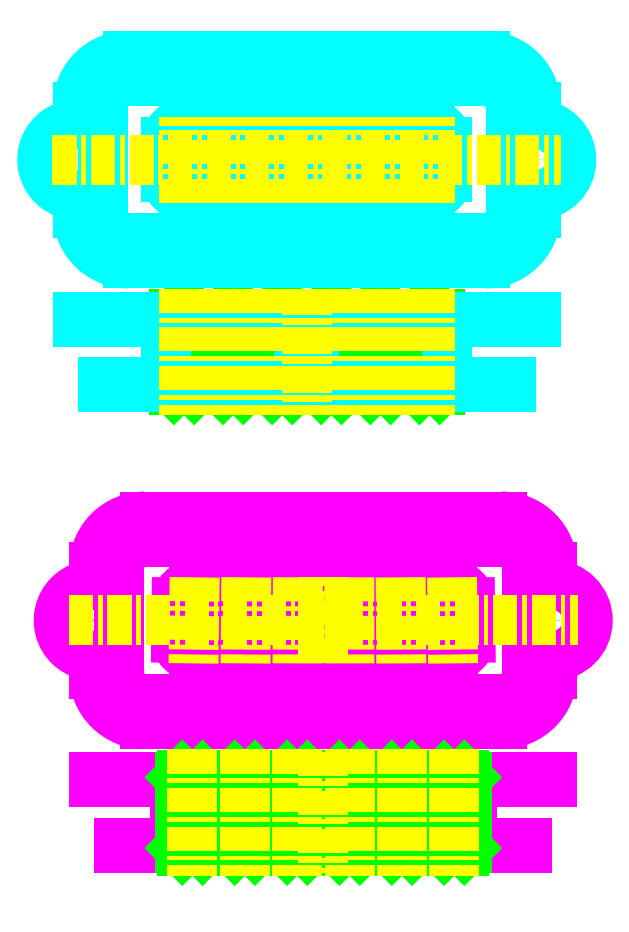
<metadata>
{"format":"dxf","ext":"dxf","renderer":"ezdxf+matplotlib","layout":"modelspace","background":"white","min_lineweight":24,"dpi":150}
</metadata>
<code>
0
SECTION
2
ENTITIES
0
LINE
8
Alnico 5
10
8.878e-16
20
14.5
11
0.5
21
15
0
LINE
8
Alnico 5
10
0.5
20
15
11
4.5
21
15
0
LINE
8
Alnico 5
10
4.5
20
15
11
5
21
14.5
0
LINE
8
Alnico 5
10
5
20
0.5
11
5
21
14.5
0
LINE
8
Alnico 5
10
5
20
0.5
11
4.5
21
-1.102e-15
0
LINE
8
Alnico 5
10
0.5
20
-1.225e-16
11
4.5
21
-1.102e-15
0
LINE
8
Alnico 5
10
3.062e-17
20
0.5
11
8.878e-16
21
14.5
0
LINE
8
Alnico 5
10
0.5
20
-1.225e-16
11
3.062e-17
21
0.5
0
LINE
8
Alnico 5
10
9.7
20
14.5
11
10.2
21
15
0
LINE
8
Alnico 5
10
10.2
20
15
11
14.2
21
15
0
LINE
8
Alnico 5
10
14.2
20
15
11
14.7
21
14.5
0
LINE
8
Alnico 5
10
14.7
20
0.5
11
14.7
21
14.5
0
LINE
8
Alnico 5
10
14.7
20
0.5
11
14.2
21
-4.441e-15
0
LINE
8
Alnico 5
10
10.2
20
-3.553e-15
11
14.2
21
-4.441e-15
0
LINE
8
Alnico 5
10
9.7
20
0.5
11
9.7
21
14.5
0
LINE
8
Alnico 5
10
10.2
20
-3.553e-15
11
9.7
21
0.5
0
LINE
8
Alnico 5
10
19.4
20
14.5
11
19.9
21
15
0
LINE
8
Alnico 5
10
19.9
20
15
11
23.9
21
15
0
LINE
8
Alnico 5
10
23.9
20
15
11
24.4
21
14.5
0
LINE
8
Alnico 5
10
24.4
20
0.5
11
24.4
21
14.5
0
LINE
8
Alnico 5
10
24.4
20
0.5
11
23.9
21
-7.994e-15
0
LINE
8
Alnico 5
10
19.9
20
-7.105e-15
11
23.9
21
-7.994e-15
0
LINE
8
Alnico 5
10
19.4
20
0.5
11
19.4
21
14.5
0
LINE
8
Alnico 5
10
19.9
20
-7.105e-15
11
19.4
21
0.5
0
LINE
8
Alnico 5
10
29.1
20
14.5
11
29.6
21
15
0
LINE
8
Alnico 5
10
29.6
20
15
11
33.6
21
15
0
LINE
8
Alnico 5
10
33.6
20
15
11
34.1
21
14.5
0
LINE
8
Alnico 5
10
34.1
20
0.5
11
34.1
21
14.5
0
LINE
8
Alnico 5
10
34.1
20
0.5
11
33.6
21
-9.77e-15
0
LINE
8
Alnico 5
10
29.6
20
-8.882e-15
11
33.6
21
-9.77e-15
0
LINE
8
Alnico 5
10
29.1
20
0.5
11
29.1
21
14.5
0
LINE
8
Alnico 5
10
29.6
20
-8.882e-15
11
29.1
21
0.5
0
LINE
8
Alnico 5
10
38.8
20
14.5
11
39.3
21
15
0
LINE
8
Alnico 5
10
39.3
20
15
11
43.3
21
15
0
LINE
8
Alnico 5
10
43.3
20
15
11
43.8
21
14.5
0
LINE
8
Alnico 5
10
43.8
20
0.5
11
43.8
21
14.5
0
LINE
8
Alnico 5
10
43.8
20
0.5
11
43.3
21
-1.332e-14
0
LINE
8
Alnico 5
10
39.3
20
-1.243e-14
11
43.3
21
-1.332e-14
0
LINE
8
Alnico 5
10
38.8
20
0.5
11
38.8
21
14.5
0
LINE
8
Alnico 5
10
39.3
20
-1.243e-14
11
38.8
21
0.5
0
LINE
8
Alnico 5
10
48.5
20
14.5
11
49
21
15
0
LINE
8
Alnico 5
10
49
20
15
11
53
21
15
0
LINE
8
Alnico 5
10
53
20
15
11
53.5
21
14.5
0
LINE
8
Alnico 5
10
53.5
20
0.5
11
53.5
21
14.5
0
LINE
8
Alnico 5
10
53.5
20
0.5
11
53
21
-1.688e-14
0
LINE
8
Alnico 5
10
49
20
-1.599e-14
11
53
21
-1.688e-14
0
LINE
8
Alnico 5
10
48.5
20
0.5
11
48.5
21
14.5
0
LINE
8
Alnico 5
10
49
20
-1.599e-14
11
48.5
21
0.5
0
LINE
8
Neck
10
67
20
0.5
11
-13.5
21
0.5
0
LINE
8
Neck
10
67
20
1.5
11
-13.5
21
1.5
0
LINE
8
Neck
10
54.5
20
1.5
11
54.5
21
13.5
0
LINE
8
Neck
10
-1
20
1.5
11
-1
21
13.5
0
LINE
8
Neck
10
25.25
20
14.5
11
25.25
21
0.5
0
LINE
8
Neck
10
28.25
20
14.5
11
28.25
21
0.5
0
LINE
8
Neck
10
-13.5
20
0.5
11
-13.5
21
1.5
0
LINE
8
Neck
10
67
20
0.5
11
67
21
1.5
0
LINE
8
Neck
10
-18.5
20
13.5
11
-18.5
21
14.5
0
LINE
8
Neck
10
-18.5
20
14.5
11
72
21
14.5
0
LINE
8
Neck
10
-18.5
20
13.5
11
72
21
13.5
0
LINE
8
Neck
10
72
20
13.5
11
72
21
14.5
0
ARC
8
Neck
10
-8.5
20
56
40
5
50
90
51
180
0
LINE
8
Neck
10
-13.5
20
35
11
-13.5
21
56
0
ARC
8
Neck
10
-8.5
20
35
40
5
50
180
51
270
0
LINE
8
Neck
10
-8.5
20
30
11
62
21
30
0
ARC
8
Neck
10
62
20
35
40
5
50
270
51
0
0
LINE
8
Neck
10
67
20
35
11
67
21
56
0
LINE
8
Neck
10
-8.5
20
61
11
62
21
61
0
ARC
8
Neck
10
62
20
56
40
5
50
0
51
90
0
ARC
8
Neck
10
-8.5
20
56
40
10
50
90
51
180
0
LINE
8
Neck
10
-8.5
20
66
11
62
21
66
0
ARC
8
Neck
10
62
20
56
40
10
50
0
51
90
0
ARC
8
Neck
10
62
20
35
40
10
50
270
51
0
0
LINE
8
Neck
10
-8.5
20
25
11
62
21
25
0
ARC
8
Neck
10
-8.5
20
35
40
10
50
180
51
270
0
CIRCLE
8
Neck
10
72
20
45.5
40
2
0
CIRCLE
8
Neck
10
-18.5
20
45.5
40
2
0
LINE
8
Neck
10
72
20
35
11
72
21
38.5
0
LINE
8
Neck
10
-18.5
20
35
11
-18.5
21
38.5
0
ARC
8
Neck
10
-18.5
20
45.5
40
7
50
90
51
270
0
ARC
8
Neck
10
72
20
45.5
40
7
50
270
51
450
0
LINE
8
Neck
10
72
20
52.5
11
72
21
56
0
LINE
8
Neck
10
-18.5
20
52.5
11
-18.5
21
56
0
CIRCLE
8
Neck
10
2.5
20
42
40
2.5
0
CIRCLE
8
Neck
10
12.2
20
42
40
2.5
0
CIRCLE
8
Neck
10
21.9
20
42
40
2.5
0
CIRCLE
8
Neck
10
31.6
20
42
40
2.5
0
CIRCLE
8
Neck
10
41.3
20
42
40
2.5
0
CIRCLE
8
Neck
10
51
20
42
40
2.5
0
ARC
8
Neck
10
2.5
20
42
40
3
50
90
51
90
0
LINE
8
Neck
10
2.5
20
38.5
11
51
21
38.5
0
CIRCLE
8
Neck
10
2.5
20
49
40
2.5
0
CIRCLE
8
Neck
10
12.2
20
49
40
2.5
0
CIRCLE
8
Neck
10
21.9
20
49
40
2.5
0
CIRCLE
8
Neck
10
31.6
20
49
40
2.5
0
CIRCLE
8
Neck
10
41.3
20
49
40
2.5
0
CIRCLE
8
Neck
10
51
20
49
40
2.5
0
ARC
8
Neck
10
2.5
20
49
40
3
50
90
51
90
0
ARC
8
Neck
10
2.5
20
42
40
3.5
50
180
51
270
0
LINE
8
Neck
10
-1
20
42
11
-1
21
49
0
LINE
8
Neck
10
2.5
20
52.5
11
51
21
52.5
0
ARC
8
Neck
10
2.5
20
49
40
3.5
50
90
51
180
0
ARC
8
Neck
10
51
20
42
40
3.5
50
270
51
360
0
LINE
8
Neck
10
54.5
20
42
11
54.5
21
49
0
ARC
8
Neck
10
51
20
49
40
3.5
50
0.03544
51
90
0
CIRCLE
8
Neck
10
26.75
20
45.5
40
1.5
0
ARC
8
Bridge
10
-5.25
20
-35
40
5
50
90
51
180
0
LINE
8
Bridge
10
-10.25
20
-56
11
-10.25
21
-35
0
ARC
8
Bridge
10
-5.25
20
-56
40
5
50
180
51
270
0
LINE
8
Bridge
10
-5.25
20
-61
11
65.25
21
-61
0
ARC
8
Bridge
10
65.25
20
-56
40
5
50
270
51
0
0
LINE
8
Bridge
10
70.25
20
-56
11
70.25
21
-35
0
LINE
8
Bridge
10
-5.25
20
-30
11
65.25
21
-30
0
ARC
8
Bridge
10
65.25
20
-35
40
5
50
0
51
90
0
ARC
8
Bridge
10
-5.25
20
-35
40
10
50
90
51
180
0
LINE
8
Bridge
10
-5.25
20
-25
11
65.25
21
-25
0
ARC
8
Bridge
10
65.25
20
-35
40
10
50
0
51
90
0
ARC
8
Bridge
10
65.25
20
-56
40
10
50
270
51
0
0
LINE
8
Bridge
10
-5.25
20
-66
11
65.25
21
-66
0
ARC
8
Bridge
10
-5.25
20
-56
40
10
50
180
51
270
0
CIRCLE
8
Bridge
10
75.25
20
-45.5
40
2
0
CIRCLE
8
Bridge
10
-15.25
20
-45.5
40
2
0
LINE
8
Bridge
10
75.25
20
-56
11
75.25
21
-52.5
0
LINE
8
Bridge
10
-15.25
20
-56
11
-15.25
21
-52.5
0
ARC
8
Bridge
10
-15.25
20
-45.5
40
7
50
90
51
270
0
ARC
8
Bridge
10
75.25
20
-45.5
40
7
50
270
51
450
0
LINE
8
Bridge
10
75.25
20
-38.5
11
75.25
21
-35
0
LINE
8
Bridge
10
-15.25
20
-38.5
11
-15.25
21
-35
0
ARC
8
Bridge
10
5.75
20
-49
40
3
50
90
51
90
0
ARC
8
Bridge
10
5.75
20
-42
40
3
50
90
51
90
0
CIRCLE
8
Bridge
10
30
20
-45.5
40
1.5
0
CIRCLE
8
Bridge
10
4.448
20
-49
40
2.5
0
CIRCLE
8
Bridge
10
4.541
20
-42
40
2.5
0
CIRCLE
8
Bridge
10
14.76
20
-42
40
2.5
0
CIRCLE
8
Bridge
10
14.7
20
-49
40
2.5
0
CIRCLE
8
Bridge
10
24.94
20
-49
40
2.5
0
CIRCLE
8
Bridge
10
24.97
20
-42
40
2.5
0
CIRCLE
8
Bridge
10
35.16
20
-42
40
2.5
0
CIRCLE
8
Bridge
10
35.17
20
-49
40
2.5
0
CIRCLE
8
Bridge
10
45.39
20
-49
40
2.5
0
CIRCLE
8
Bridge
10
45.34
20
-42
40
2.5
0
CIRCLE
8
Bridge
10
55.5
20
-42
40
2.5
0
CIRCLE
8
Bridge
10
55.59
20
-49
40
2.5
0
ARC
8
Bridge
10
4.541
20
-42
40
3.5
50
90
51
179.2
0
LINE
8
Bridge
10
1.041
20
-41.95
11
0.9484
21
-48.95
0
ARC
8
Bridge
10
4.448
20
-49
40
3.5
50
179.2
51
270
0
LINE
8
Bridge
10
4.448
20
-52.5
11
55.59
21
-52.5
0
ARC
8
Bridge
10
55.59
20
-49
40
3.5
50
270
51
0.73
0
LINE
8
Bridge
10
59
20
-41.96
11
59.09
21
-48.96
0
LINE
8
Bridge
10
4.541
20
-38.5
11
55.5
21
-38.5
0
ARC
8
Bridge
10
55.5
20
-42
40
3.5
50
0.73
51
90
0
LINE
8
Bridge
10
70.25
20
-90.5
11
-10.25
21
-90.5
0
LINE
8
Bridge
10
70.25
20
-89.5
11
-10.25
21
-89.5
0
LINE
8
Bridge
10
28.5
20
-76.5
11
28.5
21
-90.5
0
LINE
8
Bridge
10
31.5
20
-76.5
11
31.5
21
-90.5
0
LINE
8
Bridge
10
-10.25
20
-90.5
11
-10.25
21
-89.5
0
LINE
8
Bridge
10
70.25
20
-90.5
11
70.25
21
-89.5
0
LINE
8
Bridge
10
-15.25
20
-77.5
11
-15.25
21
-76.5
0
LINE
8
Bridge
10
-15.25
20
-76.5
11
75.25
21
-76.5
0
LINE
8
Bridge
10
-15.25
20
-77.5
11
75.25
21
-77.5
0
LINE
8
Bridge
10
75.25
20
-77.5
11
75.25
21
-76.5
0
LINE
8
Bridge
10
0.656
20
-89.5
11
0.656
21
-77.5
0
LINE
8
Bridge
10
59.37
20
-89.5
11
59.37
21
-77.5
0
LINE
8
Alnico 5
10
1.656
20
-76.5
11
2.156
21
-76
0
LINE
8
Alnico 5
10
2.156
20
-76
11
6.156
21
-76
0
LINE
8
Alnico 5
10
6.156
20
-76
11
6.656
21
-76.5
0
LINE
8
Alnico 5
10
6.656
20
-90.5
11
6.656
21
-76.5
0
LINE
8
Alnico 5
10
6.656
20
-90.5
11
6.156
21
-91
0
LINE
8
Alnico 5
10
2.156
20
-91
11
6.156
21
-91
0
LINE
8
Alnico 5
10
1.656
20
-90.5
11
1.656
21
-76.5
0
LINE
8
Alnico 5
10
2.156
20
-91
11
1.656
21
-90.5
0
LINE
8
Alnico 5
10
12.01
20
-76.5
11
12.51
21
-76
0
LINE
8
Alnico 5
10
12.51
20
-76
11
16.51
21
-76
0
LINE
8
Alnico 5
10
16.51
20
-76
11
17.01
21
-76.5
0
LINE
8
Alnico 5
10
17.01
20
-90.5
11
17.01
21
-76.5
0
LINE
8
Alnico 5
10
17.01
20
-90.5
11
16.51
21
-91
0
LINE
8
Alnico 5
10
12.51
20
-91
11
16.51
21
-91
0
LINE
8
Alnico 5
10
12.01
20
-90.5
11
12.01
21
-76.5
0
LINE
8
Alnico 5
10
12.51
20
-91
11
12.01
21
-90.5
0
LINE
8
Alnico 5
10
22.36
20
-76.5
11
22.86
21
-76
0
LINE
8
Alnico 5
10
22.86
20
-76
11
26.86
21
-76
0
LINE
8
Alnico 5
10
26.86
20
-76
11
27.36
21
-76.5
0
LINE
8
Alnico 5
10
27.36
20
-90.5
11
27.36
21
-76.5
0
LINE
8
Alnico 5
10
27.36
20
-90.5
11
26.86
21
-91
0
LINE
8
Alnico 5
10
22.86
20
-91
11
26.86
21
-91
0
LINE
8
Alnico 5
10
22.36
20
-90.5
11
22.36
21
-76.5
0
LINE
8
Alnico 5
10
22.86
20
-91
11
22.36
21
-90.5
0
LINE
8
Alnico 5
10
32.7
20
-76.5
11
33.2
21
-76
0
LINE
8
Alnico 5
10
33.2
20
-76
11
37.2
21
-76
0
LINE
8
Alnico 5
10
37.2
20
-76
11
37.7
21
-76.5
0
LINE
8
Alnico 5
10
37.7
20
-90.5
11
37.7
21
-76.5
0
LINE
8
Alnico 5
10
37.7
20
-90.5
11
37.2
21
-91
0
LINE
8
Alnico 5
10
33.2
20
-91
11
37.2
21
-91
0
LINE
8
Alnico 5
10
32.7
20
-90.5
11
32.7
21
-76.5
0
LINE
8
Alnico 5
10
33.2
20
-91
11
32.7
21
-90.5
0
LINE
8
Alnico 5
10
43.04
20
-76.5
11
43.54
21
-76
0
LINE
8
Alnico 5
10
43.54
20
-76
11
47.54
21
-76
0
LINE
8
Alnico 5
10
47.54
20
-76
11
48.04
21
-76.5
0
LINE
8
Alnico 5
10
48.04
20
-90.5
11
48.04
21
-76.5
0
LINE
8
Alnico 5
10
48.04
20
-90.5
11
47.54
21
-91
0
LINE
8
Alnico 5
10
43.54
20
-91
11
47.54
21
-91
0
LINE
8
Alnico 5
10
43.04
20
-90.5
11
43.04
21
-76.5
0
LINE
8
Alnico 5
10
43.54
20
-91
11
43.04
21
-90.5
0
LINE
8
Alnico 5
10
53.37
20
-76.5
11
53.87
21
-76
0
LINE
8
Alnico 5
10
53.87
20
-76
11
57.87
21
-76
0
LINE
8
Alnico 5
10
57.87
20
-76
11
58.37
21
-76.5
0
LINE
8
Alnico 5
10
58.37
20
-90.5
11
58.37
21
-76.5
0
LINE
8
Alnico 5
10
58.37
20
-90.5
11
57.87
21
-91
0
LINE
8
Alnico 5
10
53.87
20
-91
11
57.87
21
-91
0
LINE
8
Alnico 5
10
53.37
20
-90.5
11
53.37
21
-76.5
0
LINE
8
Alnico 5
10
53.87
20
-91
11
53.37
21
-90.5
0
LINE
8
Centerlines
10
26.75
20
19.5
11
26.75
21
-4.5
0
LINE
8
Centerlines
10
2.5
20
20
11
2.5
21
-5
0
LINE
8
Centerlines
10
12.2
20
20
11
12.2
21
-5
0
LINE
8
Centerlines
10
21.9
20
20
11
21.9
21
-5
0
LINE
8
Centerlines
10
31.6
20
20
11
31.6
21
-5
0
LINE
8
Centerlines
10
41.3
20
20
11
41.3
21
-5
0
LINE
8
Centerlines
10
51
20
20
11
51
21
-5
0
LINE
8
Centerlines
10
-23.5
20
45.5
11
77
21
45.5
0
LINE
8
Centerlines
10
2.5
20
37
11
2.5
21
54
0
LINE
8
Centerlines
10
12.2
20
37
11
12.2
21
54
0
LINE
8
Centerlines
10
21.9
20
37
11
21.9
21
54
0
LINE
8
Centerlines
10
26.75
20
37
11
26.75
21
54
0
LINE
8
Centerlines
10
31.6
20
37
11
31.6
21
54
0
LINE
8
Centerlines
10
41.3
20
37
11
41.3
21
54
0
LINE
8
Centerlines
10
51
20
37
11
51
21
54
0
LINE
8
Centerlines
10
-20.25
20
-45.5
11
80.25
21
-45.5
0
LINE
8
Centerlines
10
30
20
-54
11
30
21
-37
0
LINE
8
Centerlines
10
30
20
-71.5
11
30
21
-95.5
0
LINE
8
Centerlines
10
4.156
20
-71
11
4.156
21
-96
0
LINE
8
Centerlines
10
14.51
20
-71
11
14.51
21
-96
0
LINE
8
Centerlines
10
24.86
20
-71
11
24.86
21
-96
0
LINE
8
Centerlines
10
35.2
20
-71
11
35.2
21
-96
0
LINE
8
Centerlines
10
45.54
20
-71
11
45.54
21
-96
0
LINE
8
Centerlines
10
55.87
20
-71
11
55.87
21
-96
0
LINE
8
Centerlines
10
4.607
20
-37
11
4.382
21
-54
0
LINE
8
Centerlines
10
14.81
20
-37
11
14.66
21
-54
0
LINE
8
Centerlines
10
24.99
20
-37
11
24.92
21
-54
0
LINE
8
Centerlines
10
35.15
20
-37
11
35.18
21
-54
0
LINE
8
Centerlines
10
45.3
20
-37
11
45.42
21
-54
0
LINE
8
Centerlines
10
55.44
20
-37
11
55.65
21
-54
0
ENDSEC
0
EOF

</code>
